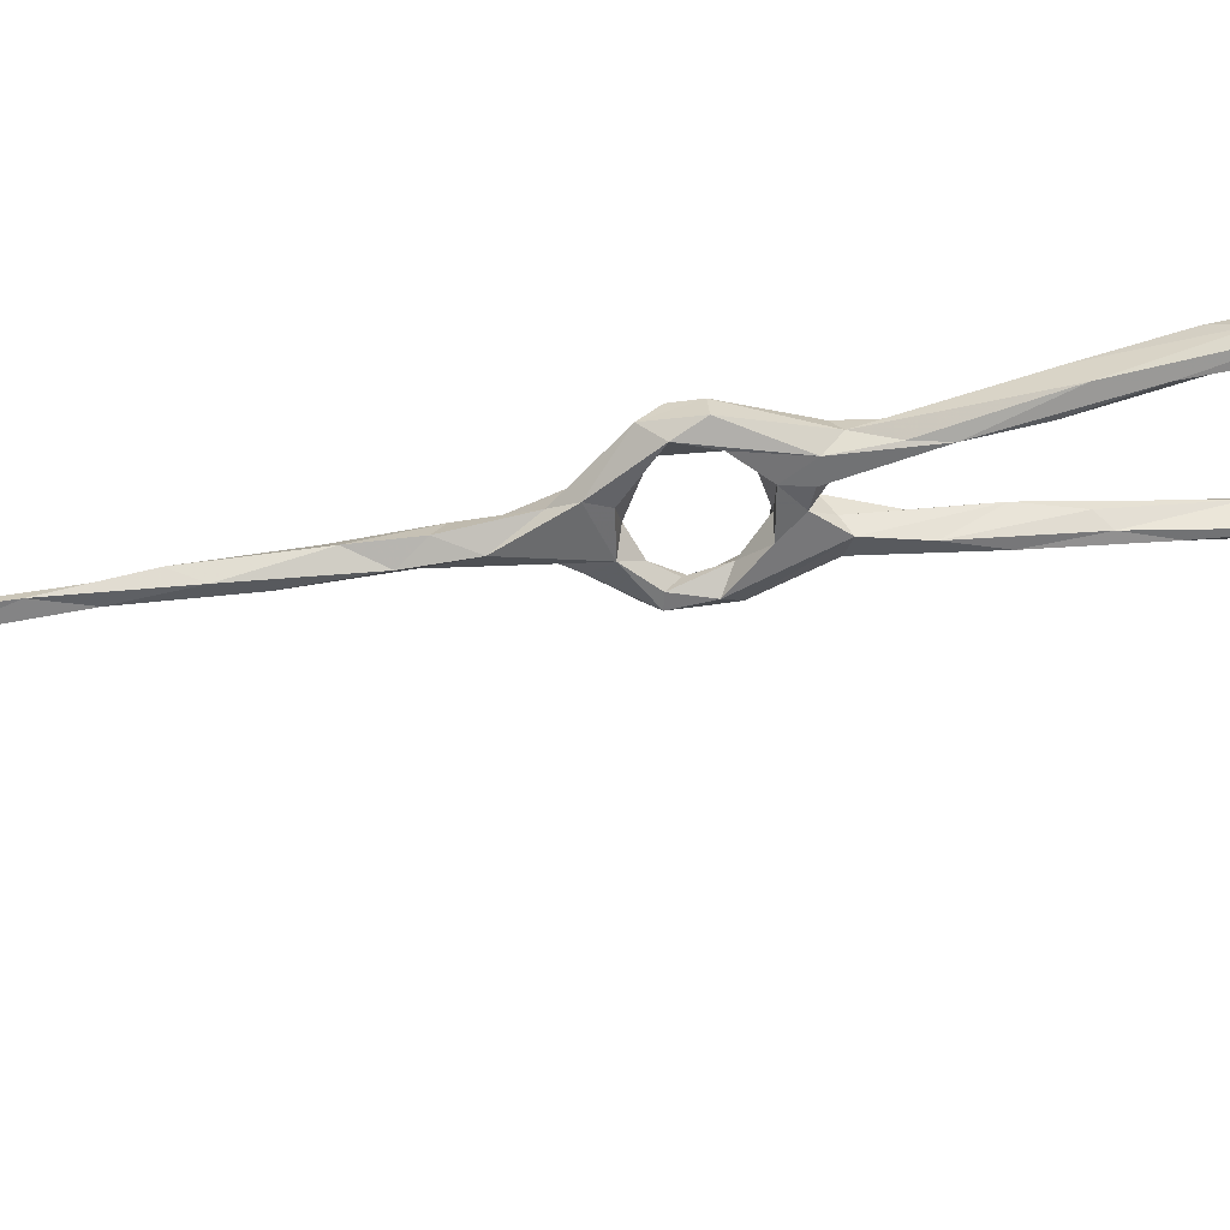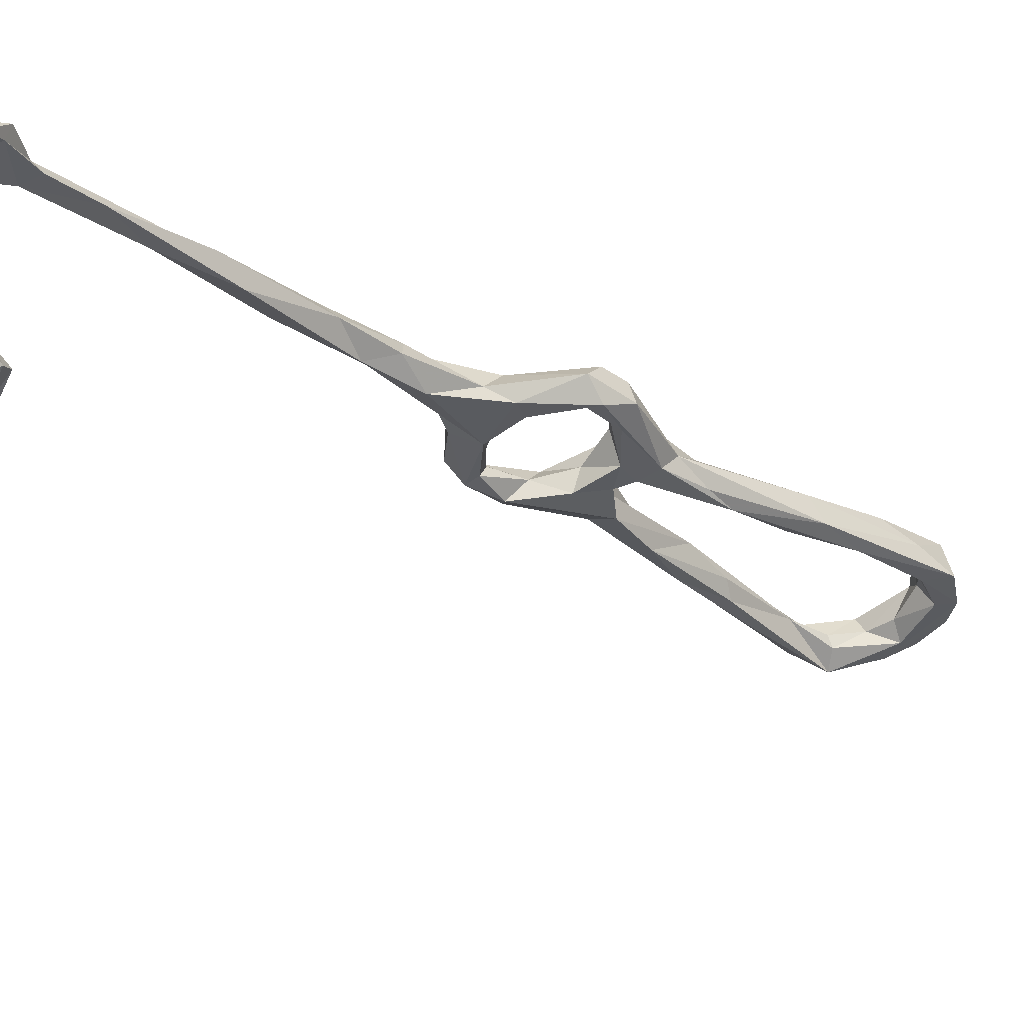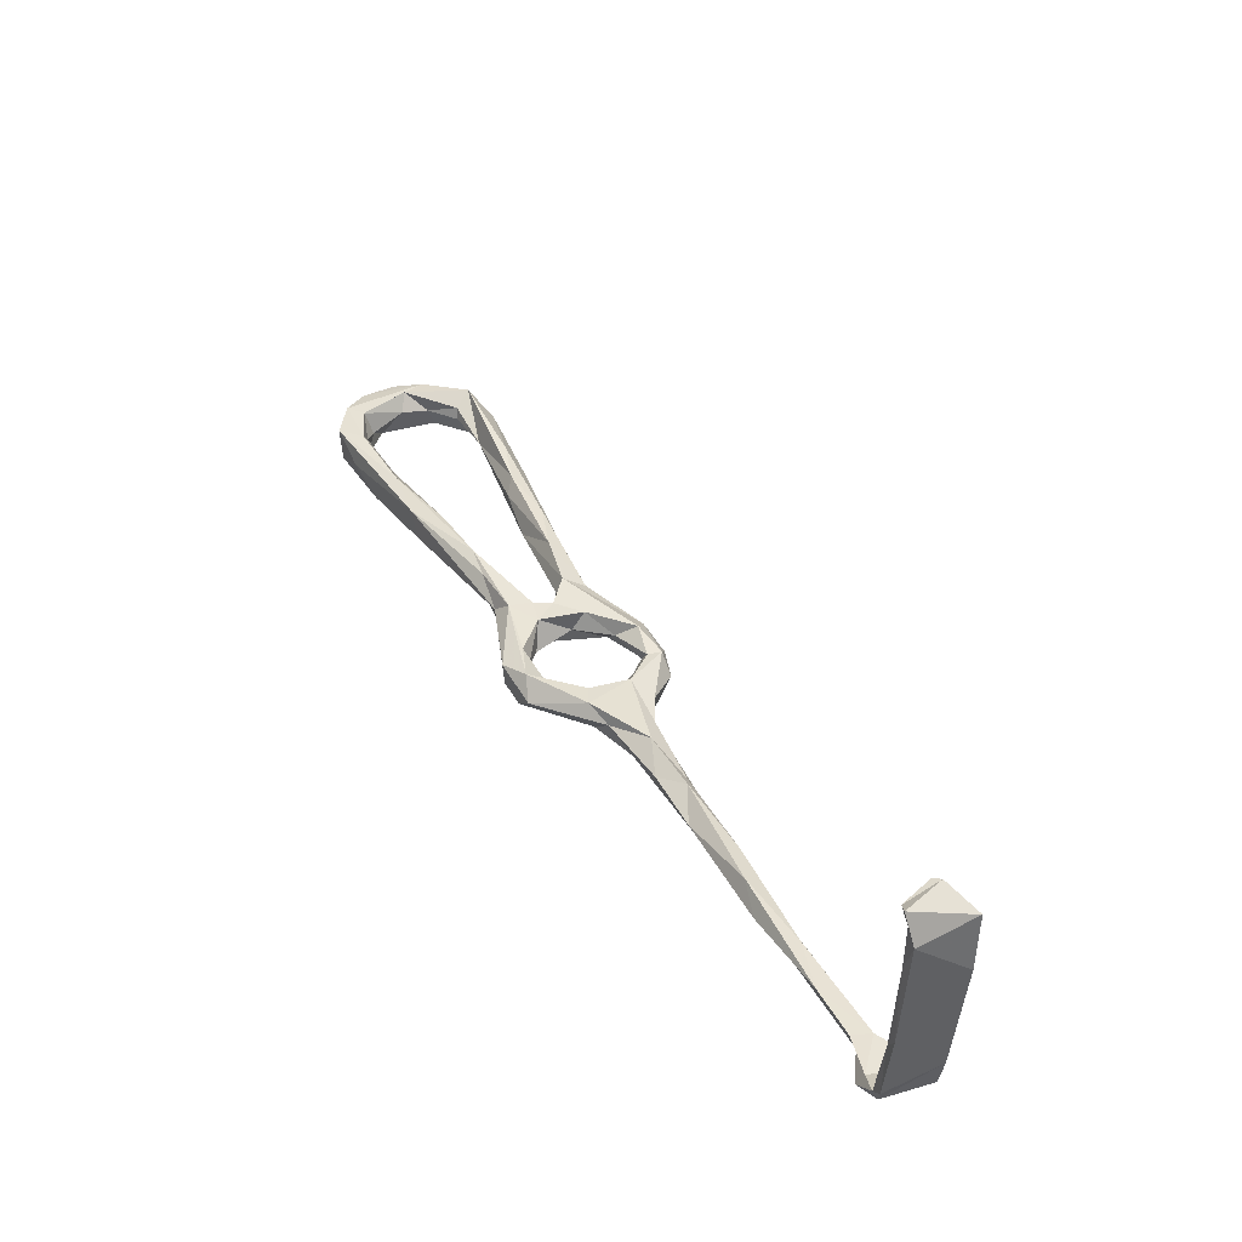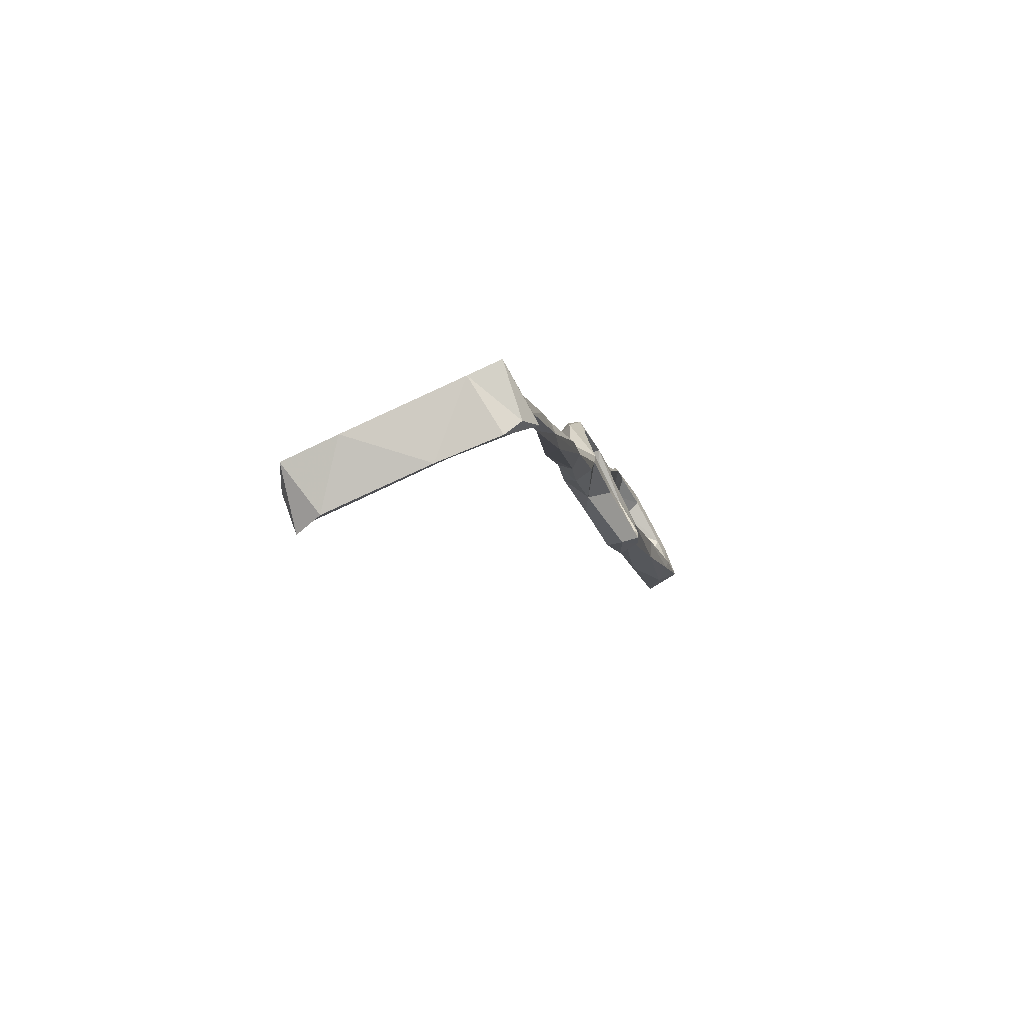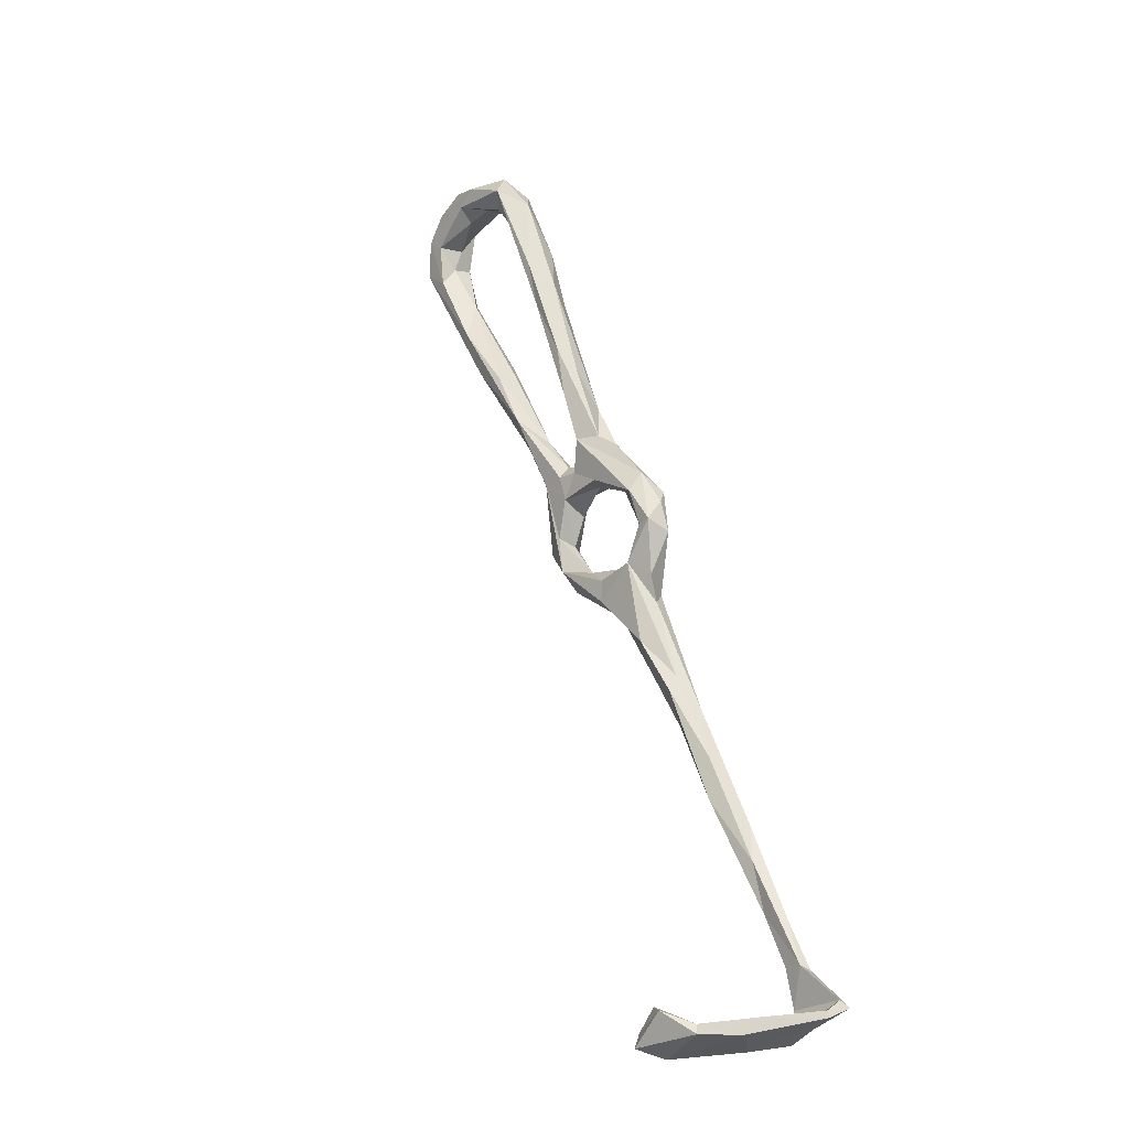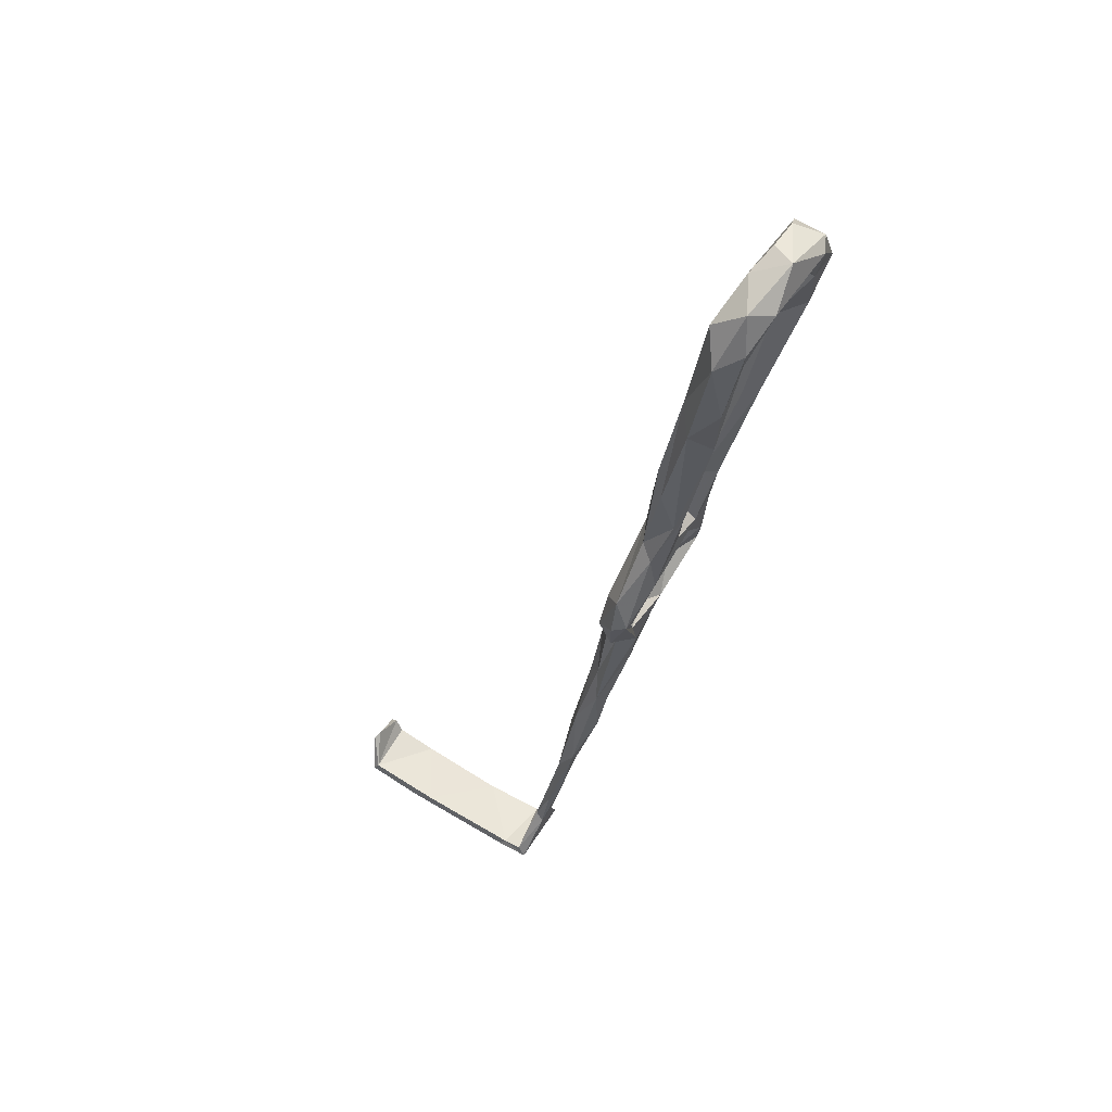
<metadata>
{"format":"obj","ext":"obj","renderer":"f3d","projection":"perspective","resolution":1024,"background":"white","views":[{"elev":-42.8,"azim":71.5,"up":"+Z"},{"elev":-32.7,"azim":17.6,"up":"+Z"},{"elev":-51.4,"azim":167.0,"up":"+Y"},{"elev":-71.3,"azim":-74.6,"up":"+Y"},{"elev":-10.1,"azim":-143.5,"up":"+Y"},{"elev":79.5,"azim":-68.5,"up":"+Y"}]}
</metadata>
<code>
v 111.7 7.454 -343.6
v 112.5 7.64 -340.9
v 112.1 14.13 -341.8
v 100.1 8.084 -343.8
v 109.8 15.5 -344.4
v 111.3 3.058 -345
v 109.8 3.341 -343.1
v 108.6 14.48 -342.6
v 113.5 15.22 -343.4
v 101.3 9.507 -345.4
v 101.7 7.783 -348.9
v 100.9 6.522 -350
v 142.2 106.8 -338.5
v 153.5 118 -338.5
v 150.9 111.6 -336.3
v 145.3 110.7 -341.7
v 156.2 119.7 -341
v 143.5 104.6 -337.9
v 150.3 107.7 -340.2
v 141.2 104.5 -341.1
v 165.3 138.9 -342.5
v 161.9 134.3 -340.5
v 163.7 129.3 -342.4
v 168 137.5 -337
v 160.8 119.5 -342.1
v 160.8 117.4 -338.9
v 161.2 126.5 -335.5
v 159.2 126.3 -336.6
v 171.6 146.9 -338.8
v 118.4 1.947 -384
v 116.9 2.339 -381
v 115.5 0.05598 -378.9
v 118.3 4.43 -382.8
v 106.3 4.563 -383.4
v 112.5 8.307 -385.4
v 107 6.162 -382.6
v 114 8.856 -384.8
v 203.2 174 -330.1
v 199.9 174.5 -329
v 194 181.8 -333.2
v 202 176.4 -335.7
v 104.5 6.917 -368.6
v 104.3 4.162 -372.6
v 115.3 1.772 -373
v 112.5 2.316 -356.4
v 112.2 0.7025 -358.6
v 110.7 1.384 -346.5
v 173.4 120.7 -333
v 165.2 112.7 -333.8
v 166.3 115.2 -337.4
v 170.3 112.6 -333
v 160.3 114.9 -335.5
v 162.2 112.9 -341
v 171.8 121.2 -336.1
v 166.1 112.5 -340.6
v 170.3 111.5 -339.6
v 177.7 126.3 -339.6
v 183.7 136.6 -338.3
v 184.7 139.5 -331.2
v 183.5 138.9 -333.9
v 172.3 114 -336.2
v 187.6 137 -332.1
v 189.8 138.7 -336.8
v 177.8 165.2 -337.2
v 178.4 171.8 -334.7
v 169.3 150.7 -334.6
v 171.5 149.8 -341.5
v 173.1 158.5 -342
v 168.5 154.3 -339.4
v 172 161.7 -335.2
v 175.6 172.7 -339.1
v 193.8 154.8 -333.5
v 197.3 156.6 -328.7
v 196.4 151 -329.5
v 201.5 157.1 -332.2
v 205.8 163.6 -335
v 199.1 164.9 -329.3
v 199.9 164.4 -333.6
v 193.2 147.8 -337.3
v 200.8 161 -336.4
v 198.8 168.7 -332.5
v 204 164.6 -328
v 146.8 106.9 -343.9
v 156.5 110.6 -342
v 181.6 176.3 -342
v 183.2 173.1 -339.3
v 178.8 175.9 -334.8
v 183.7 180.7 -336.9
v 182.7 172.4 -337.1
v 186.8 176 -332.8
v 163.1 108.6 -334.7
v 157.9 109.9 -337.9
v 163.9 104.9 -335.3
v 175.4 120.5 -338.9
v 164.8 107.8 -340.5
v 190.8 179.4 -339.2
v 194.1 176.1 -338.7
v 196.3 179.9 -337
v 185.8 179.4 -332.7
v 113 23.23 -342.7
v 118.1 24.48 -342.7
v 204.9 170.9 -335.8
v 201.5 169 -336.6
v 193.8 173.3 -335.6
v 197 172.5 -330.2
v 188.7 175.1 -336.1
v 155.4 90.13 -341.2
v 155.3 85.85 -341.4
v 148 92.79 -342.8
v 150.4 92.69 -338.2
v 165.2 89.36 -335.9
v 160.8 92.93 -336.5
v 166.4 93.29 -339.3
v 151.3 82.43 -340
v 152.9 86.72 -335.4
v 166.3 92.78 -332.6
v 153.5 89.78 -335.1
v 142.4 100.9 -343.8
v 144.6 76.96 -343.5
v 122.6 35.18 -340.3
v 127 40.03 -340.6
v 115.8 26.82 -341
v 122.1 41.05 -340.8
v 120.1 34.07 -343.2
v 129.1 45.76 -343.7
v 165.5 98.72 -336.1
v 167.1 98.45 -332.5
v 167.1 100.2 -339.3
v 169.1 97.29 -333
v 134.6 58.54 -338.1
v 133 63.16 -340.1
v 142.6 72.47 -337.3
v 137.5 59.93 -340.3
v 129.9 51.87 -338.2
v 137.7 69.95 -341.6
v 129.4 53.67 -342.9
v 138.2 67.05 -343.2
v 143 84.8 -340
v 143.2 70.02 -340.8
v 145 100.1 -343.1
v 143.3 90.17 -341.4
v 139.9 98.41 -340.5
v 147 97.08 -340.4
v 170.4 97.21 -337.2
v 144.7 94.72 -337.7
v 144.3 86.64 -336.5
v 145.3 102.3 -340.1
v 142.4 76.12 -336.6
f 109 138 141
f 20 118 142
f 114 115 148
f 57 63 94
f 13 20 142
f 57 79 63
f 97 104 106
f 121 125 133
f 111 144 129
f 89 106 90
f 65 90 99
f 132 133 139
f 109 140 143
f 101 124 125
f 130 148 131
f 48 61 62
f 114 132 139
f 63 76 75
f 114 139 119
f 81 105 104
f 63 79 76
f 111 113 144
f 110 145 117
f 13 146 145
f 58 72 79
f 56 57 94
f 86 97 106
f 64 86 89
f 42 45 44
f 19 140 83
f 59 72 60
f 64 85 86
f 123 134 131
f 64 89 65
f 108 113 111
f 61 129 144
f 95 128 126
f 13 16 20
f 32 44 46
f 120 130 134
f 21 67 23
f 59 74 73
f 130 133 132
f 112 116 127
f 23 24 25
f 24 66 27
f 38 40 39
f 109 143 110
f 85 88 96
f 74 75 82
f 101 125 121
f 25 84 83
f 30 35 33
f 49 54 50
f 49 91 51
f 56 61 144
f 1 9 3
f 130 131 134
f 70 87 71
f 33 37 36
f 4 8 10
f 22 28 69
f 78 81 103
f 41 102 96
f 40 41 98
f 30 32 34
f 109 119 135
f 6 11 10
f 78 80 79
f 131 148 146
f 14 15 27
f 50 55 53
f 87 99 88
f 35 36 37
f 93 126 127
f 112 117 116
f 77 81 78
f 76 79 80
f 4 10 11
f 59 73 72
f 22 69 68
f 25 53 84
f 30 31 32
f 31 33 36
f 24 29 64
f 97 103 104
f 112 126 128
f 65 87 70
f 65 89 90
f 38 102 41
f 91 92 93
f 110 143 145
f 16 17 25
f 83 140 118
f 62 63 75
f 112 127 126
f 108 119 109
f 25 26 53
f 18 145 143
f 19 147 140
f 86 106 89
f 12 46 47
f 21 68 67
f 61 63 62
f 107 108 109
f 73 74 82
f 2 4 7
f 50 57 55
f 40 88 99
f 32 46 43
f 6 47 45
f 1 5 9
f 48 62 59
f 138 146 141
f 45 47 46
f 38 41 40
f 110 117 112
f 15 19 92
f 40 98 96
f 27 66 28
f 50 54 57
f 13 145 18
f 18 143 147
f 130 132 148
f 12 42 43
f 39 90 105
f 39 77 82
f 23 67 29
f 100 122 123
f 14 28 17
f 30 33 31
f 39 105 77
f 115 146 148
f 2 3 4
f 141 146 142
f 133 137 139
f 13 18 15
f 15 91 49
f 96 103 97
f 92 95 93
f 3 9 101
f 15 18 19
f 34 43 36
f 64 67 85
f 75 76 82
f 107 110 112
f 117 145 146
f 5 124 101
f 119 139 137
f 17 28 22
f 109 135 138
f 116 129 127
f 15 49 52
f 48 49 51
f 3 122 8
f 81 104 103
f 11 42 12
f 48 51 61
f 56 128 95
f 33 35 37
f 36 43 42
f 115 117 146
f 51 129 61
f 90 106 105
f 112 128 113
f 85 96 97
f 39 40 99
f 7 12 47
f 38 39 82
f 96 102 103
f 66 70 69
f 58 60 72
f 104 105 106
f 78 103 80
f 76 80 102
f 16 118 20
f 5 8 100
f 67 68 85
f 123 136 124
f 36 42 44
f 1 10 5
f 17 22 21
f 55 57 56
f 24 27 26
f 6 7 47
f 120 121 130
f 34 36 35
f 17 21 23
f 13 14 16
f 2 7 6
f 121 133 130
f 26 52 53
f 24 26 25
f 1 3 2
f 3 8 4
f 77 105 81
f 65 70 66
f 29 67 64
f 72 77 78
f 38 76 102
f 13 15 14
f 1 6 10
f 1 2 6
f 131 135 136
f 68 69 71
f 65 99 87
f 54 60 58
f 49 50 52
f 48 59 54
f 4 12 7
f 11 45 42
f 59 62 74
f 118 141 142
f 38 82 76
f 135 137 136
f 54 58 57
f 109 141 118
f 32 43 34
f 30 34 35
f 131 146 138
f 54 59 60
f 56 144 113
f 140 147 143
f 40 96 88
f 5 100 124
f 31 44 32
f 12 43 46
f 64 65 66
f 120 123 122
f 24 64 66
f 44 45 46
f 53 95 84
f 50 53 52
f 73 82 77
f 111 116 115
f 14 27 28
f 5 10 8
f 41 96 98
f 51 91 127
f 51 127 129
f 111 129 116
f 93 95 126
f 18 147 19
f 19 83 84
f 21 22 68
f 28 66 69
f 61 94 63
f 107 113 108
f 56 113 128
f 119 137 135
f 71 87 88
f 131 138 135
f 111 115 114
f 114 148 132
f 31 36 44
f 108 111 114
f 4 11 12
f 108 114 119
f 72 78 79
f 17 23 25
f 100 123 124
f 15 52 27
f 14 17 16
f 101 121 120
f 5 101 9
f 16 25 83
f 26 27 52
f 56 94 61
f 62 75 74
f 15 92 91
f 123 131 136
f 19 84 92
f 71 88 85
f 72 73 77
f 84 95 92
f 53 55 95
f 55 56 95
f 91 93 127
f 69 70 71
f 57 58 79
f 23 29 24
f 16 83 118
f 85 97 86
f 68 71 85
f 39 99 90
f 120 134 123
f 125 137 133
f 8 122 100
f 125 136 137
f 3 120 122
f 124 136 125
f 13 142 146
f 107 112 113
f 48 54 49
f 3 101 120
f 109 118 140
f 80 103 102
f 6 45 11
f 115 116 117
f 107 109 110

</code>
